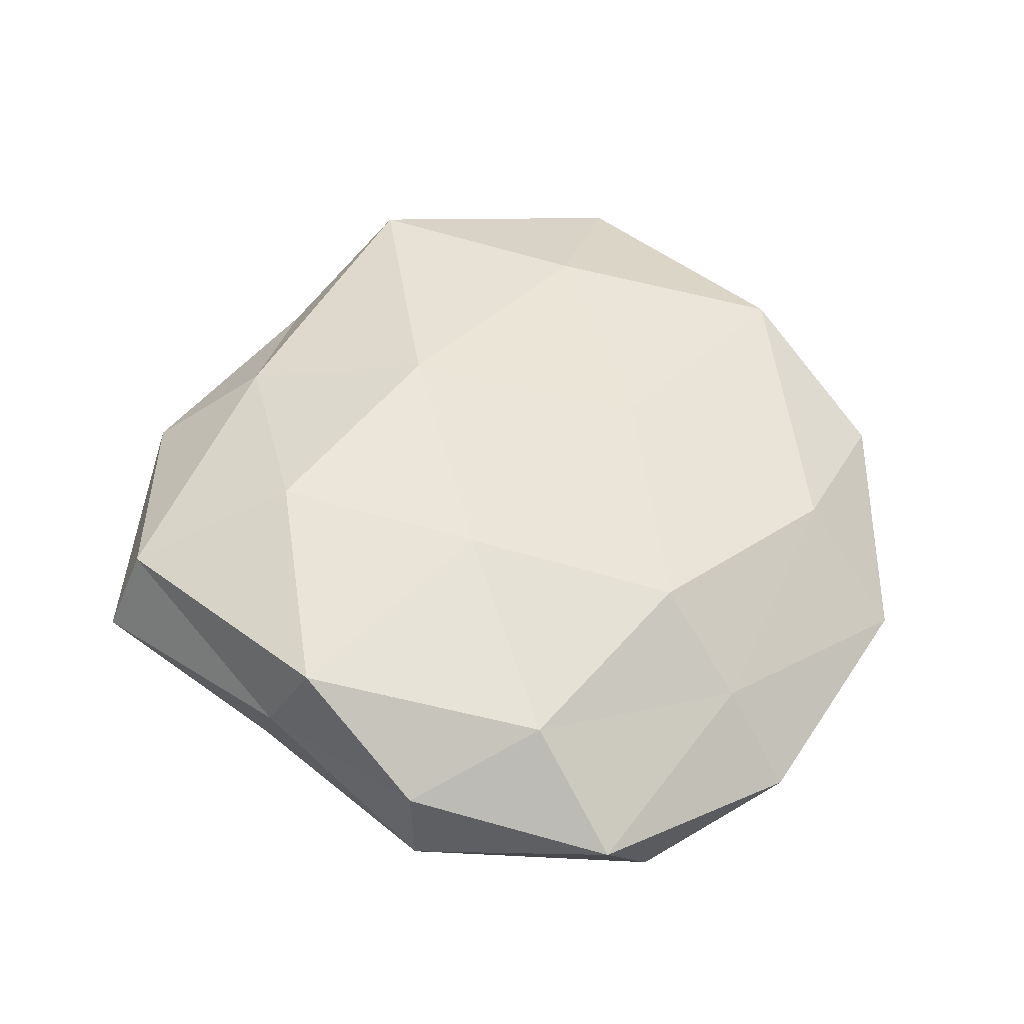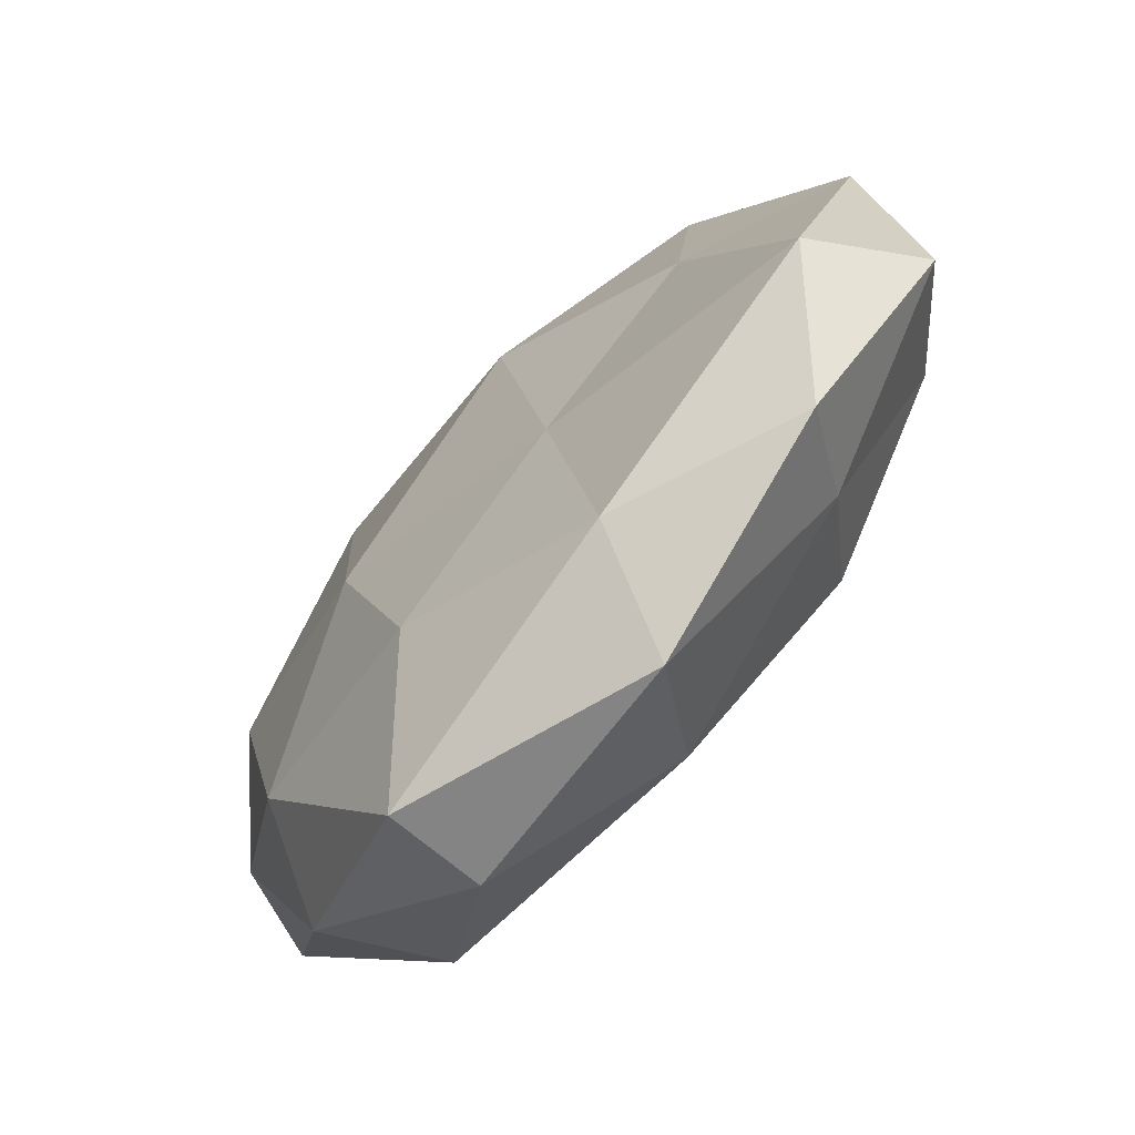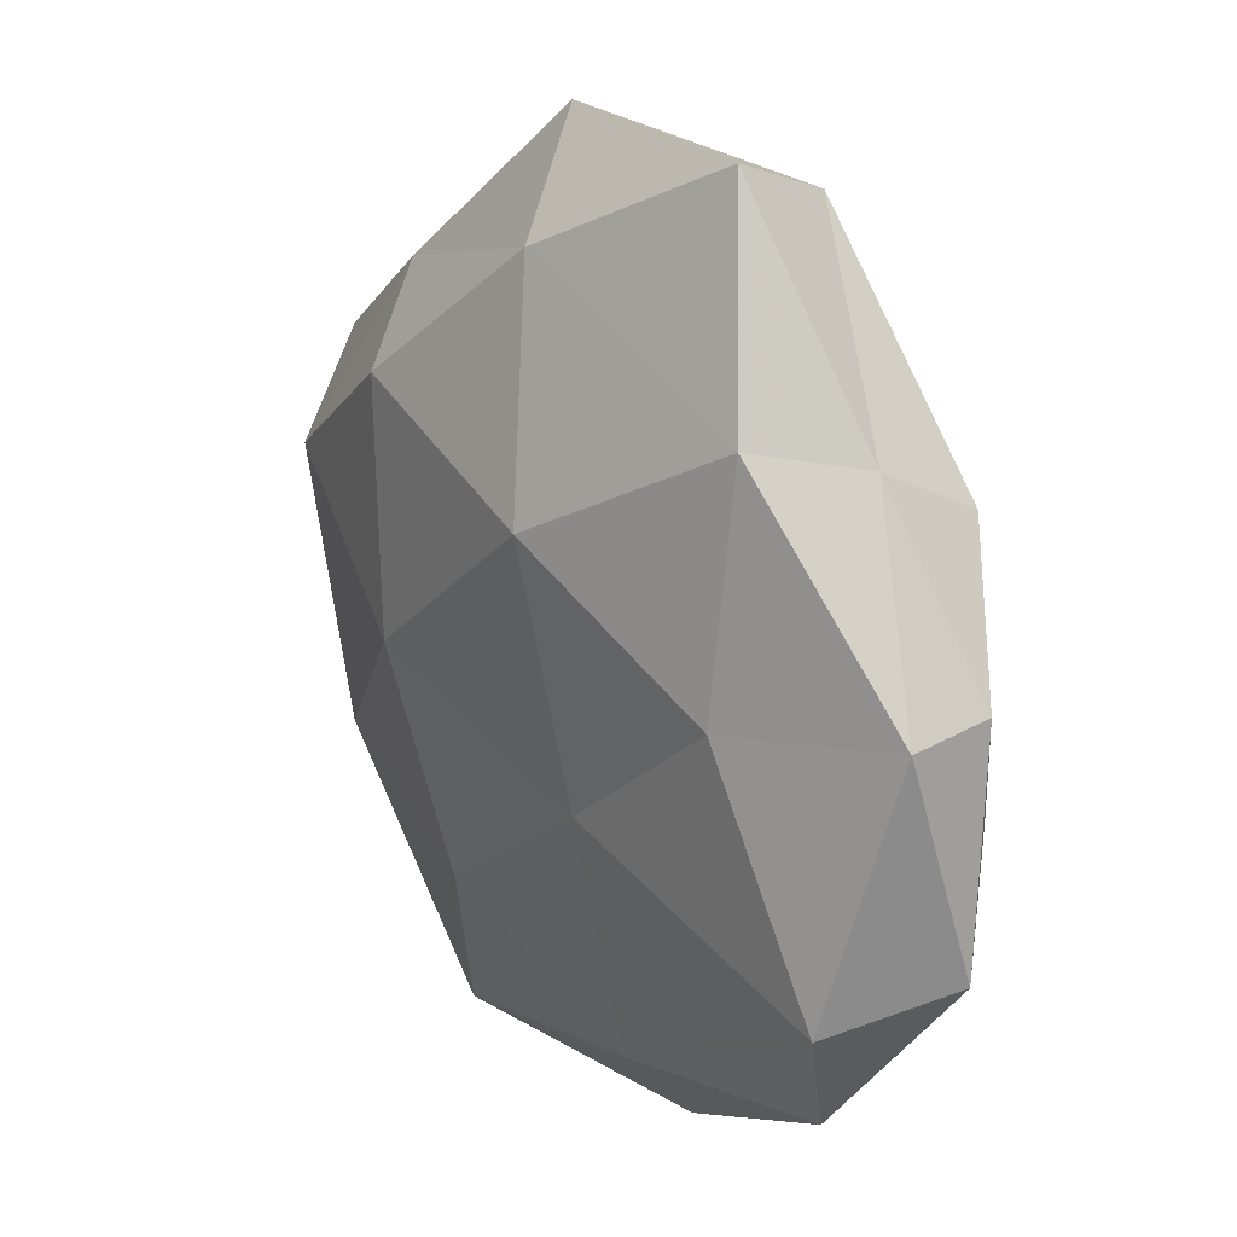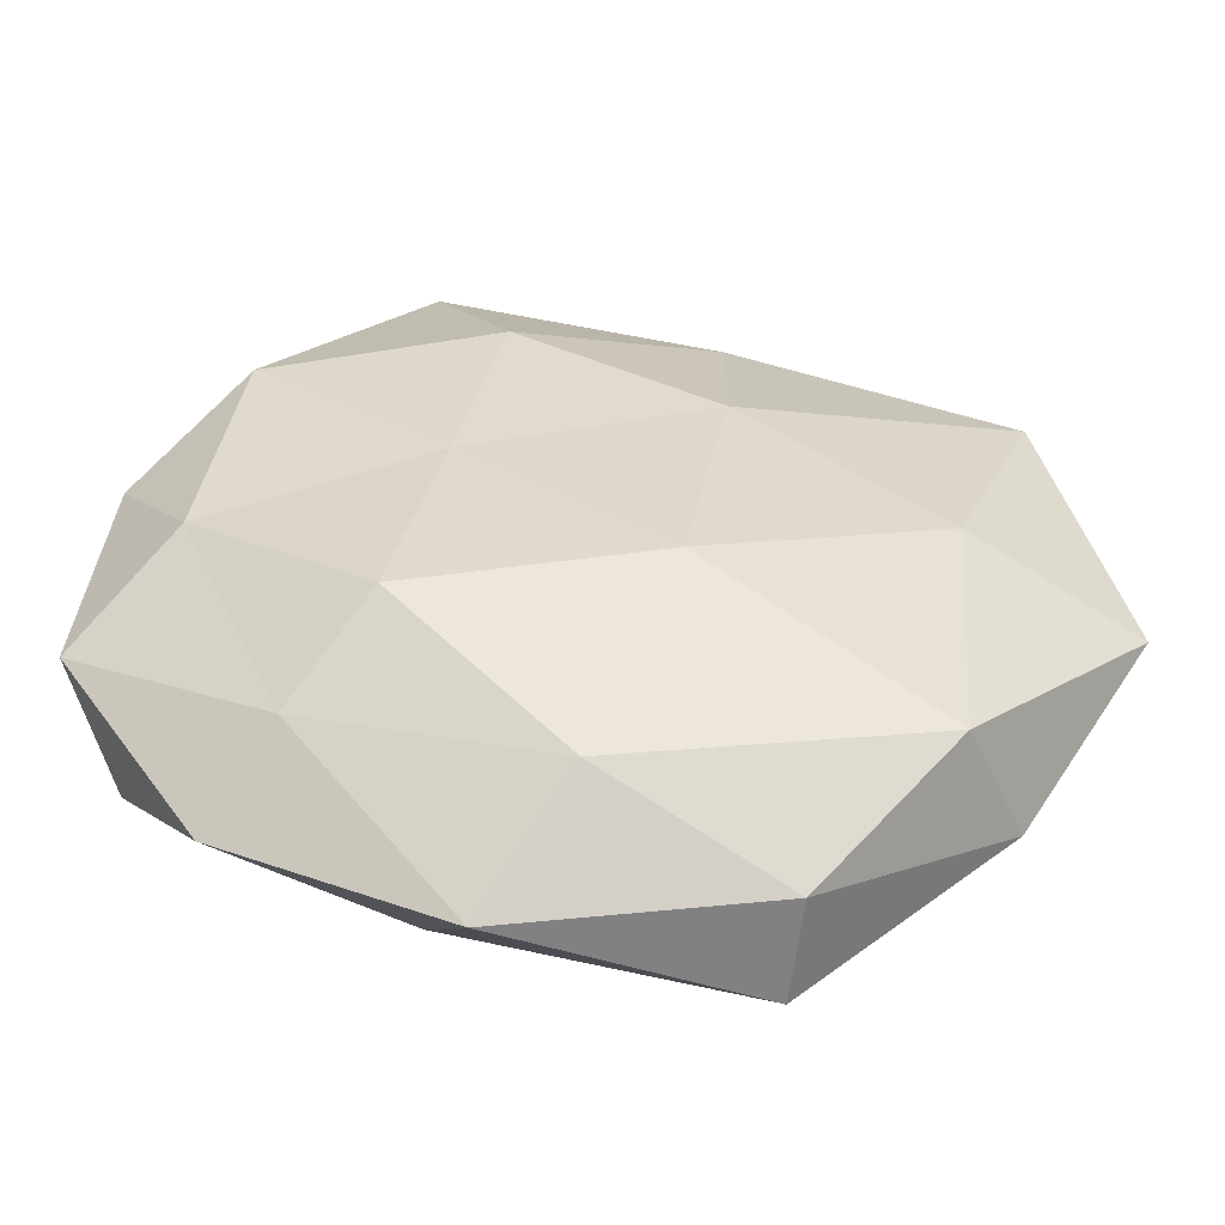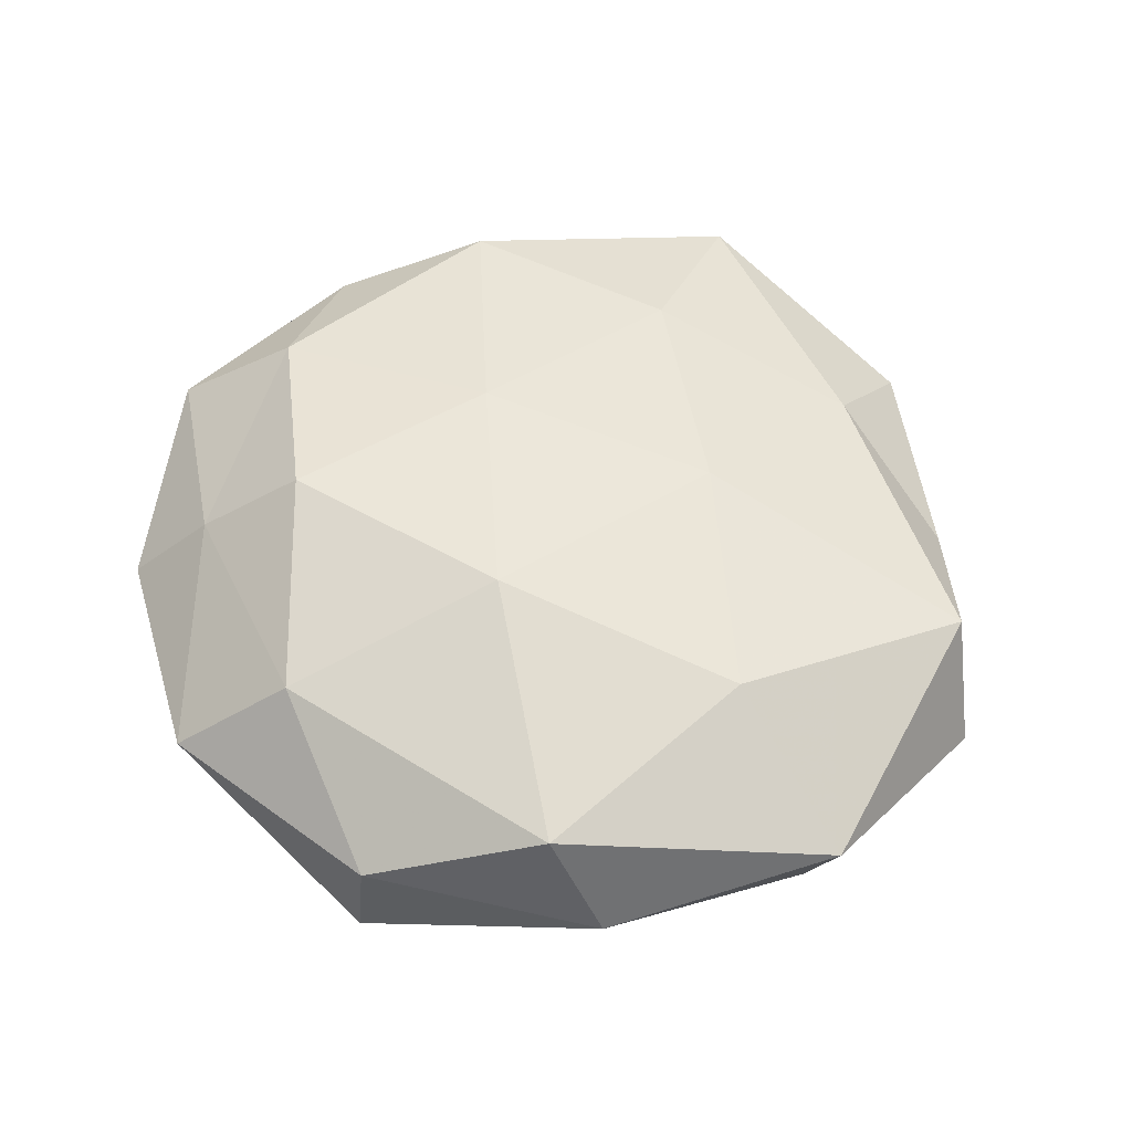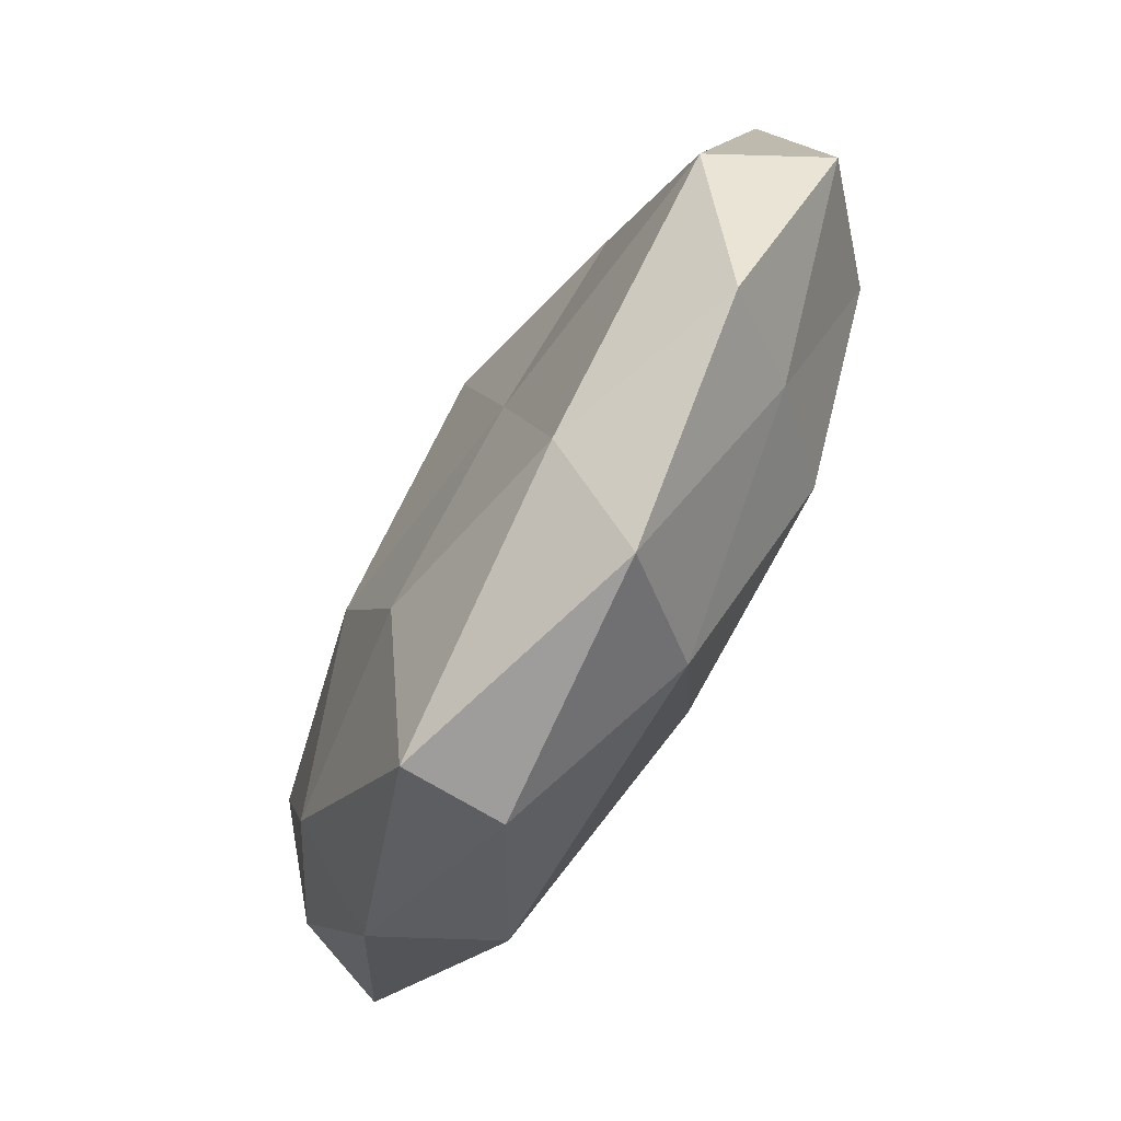
<metadata>
{"format":"obj","ext":"obj","renderer":"f3d","projection":"perspective","resolution":1024,"background":"white","views":[{"elev":52.0,"azim":-83.0,"up":"+Z"},{"elev":-70.2,"azim":-130.7,"up":"+Y"},{"elev":22.3,"azim":-124.1,"up":"+Y"},{"elev":-55.9,"azim":-5.5,"up":"+Y"},{"elev":56.4,"azim":47.0,"up":"+Z"},{"elev":-79.1,"azim":-119.6,"up":"+Y"}]}
</metadata>
<code>
v -0.02275 -0.02357 -0.001477
v 0.01943 -0.0192 0.007022
v -0.008041 -0.007509 -0.00906
v -0.009871 -0.02373 -0.006466
v 0.003241 -0.009156 0.01107
v -0.01232 0.02903 0.005098
v -0.007431 0.01745 0.009528
v -0.02817 -0.01374 -0.006602
v -0.02351 0.01299 0.007631
v -0.002222 -0.02449 0.007055
v -0.01392 -0.01361 0.009922
v 0.005059 -0.01701 -0.009408
v 0.005134 0.03154 -0.0001153
v 0.01857 0.02203 0.001474
v -0.03133 0.003891 -0.003045
v -0.02318 0.01645 0.0008473
v 0.02656 0.01458 0.006917
v 0.0309 0.01174 -0.001036
v 0.02031 -0.001912 0.009348
v 0.009904 -0.001968 -0.01127
v -0.007527 -0.03118 0.0002411
v -0.0001595 0.02482 -0.006894
v 0.03255 -0.003879 0.003541
v -0.01384 0.03173 -0.002016
v 0.02579 0.005945 -0.007895
v -0.005827 0.01005 -0.01146
v -0.02576 -0.004985 0.00731
v 0.01219 0.01476 -0.01029
v 0.01044 -0.02873 0.001974
v -0.02008 0.01802 -0.006313
v -0.01057 0.00208 0.009649
v -0.01883 -0.01913 0.004388
v -0.03215 -0.01089 0.001122
v 0.0239 -0.01829 -0.0008326
v 0.006461 0.008857 0.01024
v 0.02109 -0.01251 -0.00749
v 0.01693 0.0201 -0.004379
v -0.03052 0.004204 0.003125
v 0.01024 -0.02936 -0.005108
v -0.01999 0.002094 -0.008059
v 0.02984 -0.003985 -0.003178
v 0.007083 0.02305 0.006281
f 4 1 8
f 4 8 3
f 6 9 7
f 2 5 10
f 10 5 11
f 12 4 3
f 16 9 6
f 17 18 14
f 2 19 5
f 3 20 12
f 21 1 4
f 23 18 17
f 2 23 19
f 19 23 17
f 24 6 13
f 24 16 6
f 24 13 22
f 26 20 3
f 25 20 28
f 26 28 20
f 22 28 26
f 29 2 10
f 29 10 21
f 30 15 16
f 24 30 16
f 24 22 30
f 22 26 30
f 7 9 31
f 11 5 31
f 9 27 31
f 31 27 11
f 10 11 32
f 21 32 1
f 10 32 21
f 32 11 27
f 33 8 1
f 15 8 33
f 1 32 33
f 32 27 33
f 34 23 2
f 29 34 2
f 5 19 35
f 17 35 19
f 5 35 31
f 31 35 7
f 36 12 20
f 36 20 25
f 13 14 37
f 37 14 18
f 13 37 22
f 37 18 25
f 22 37 28
f 28 37 25
f 16 38 9
f 16 15 38
f 9 38 27
f 38 15 33
f 33 27 38
f 39 4 12
f 21 4 39
f 29 21 39
f 29 39 34
f 39 12 36
f 39 36 34
f 3 8 40
f 15 40 8
f 40 26 3
f 30 40 15
f 30 26 40
f 23 41 18
f 25 18 41
f 34 41 23
f 41 36 25
f 34 36 41
f 6 7 42
f 6 42 13
f 13 42 14
f 14 42 17
f 42 7 35
f 42 35 17

</code>
